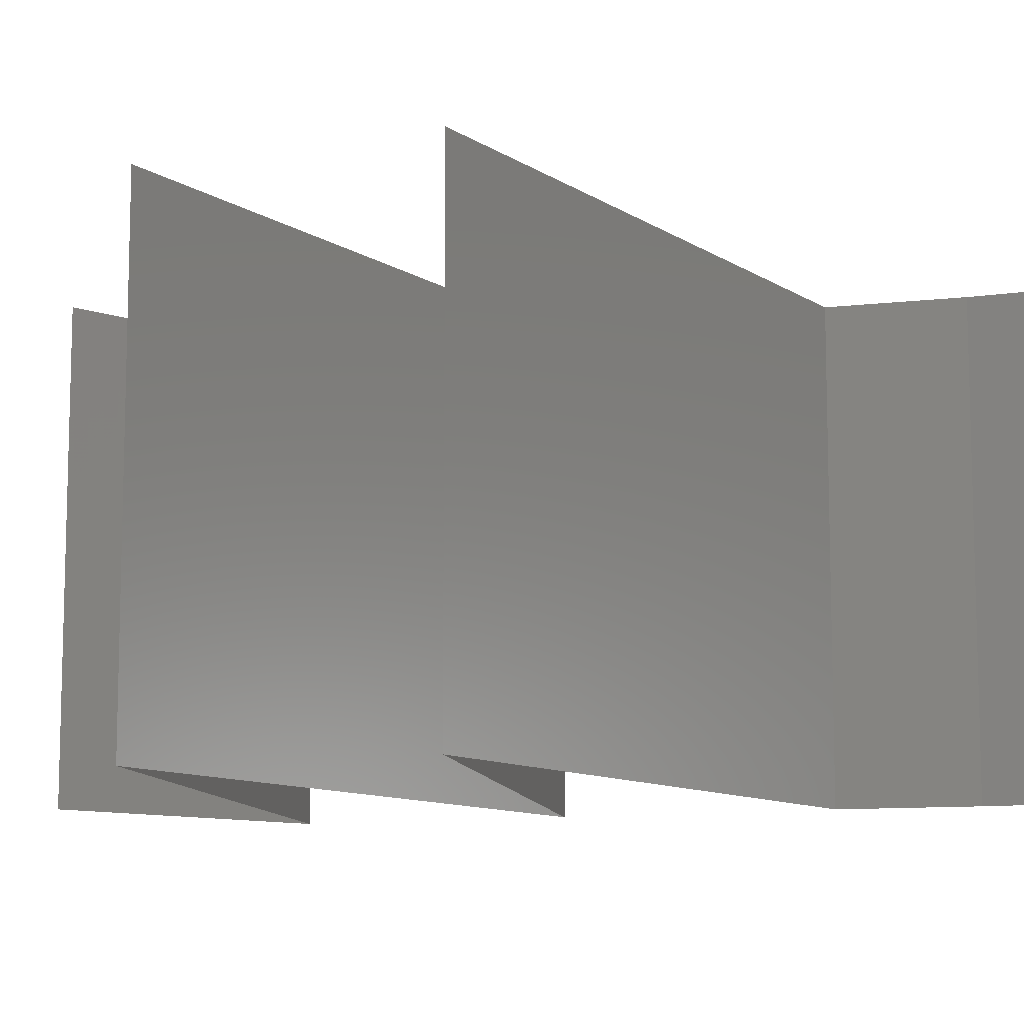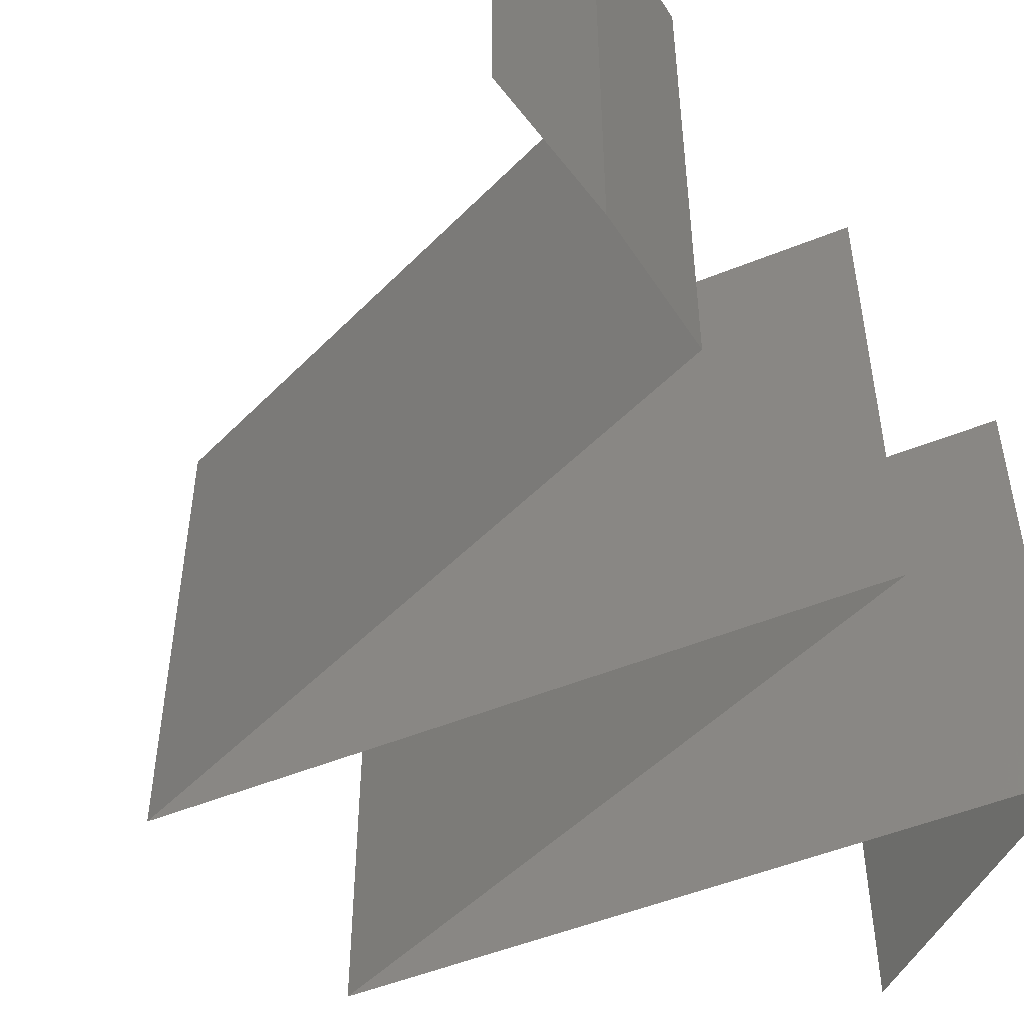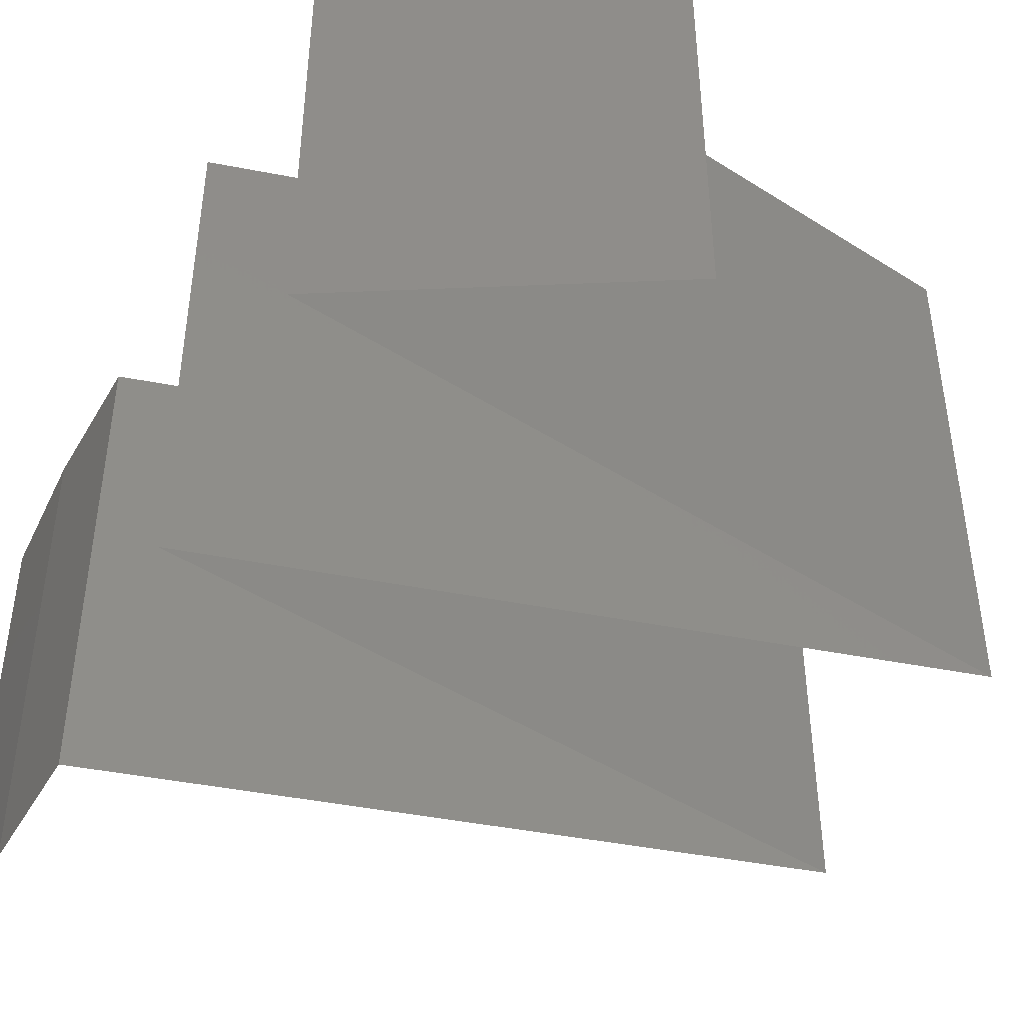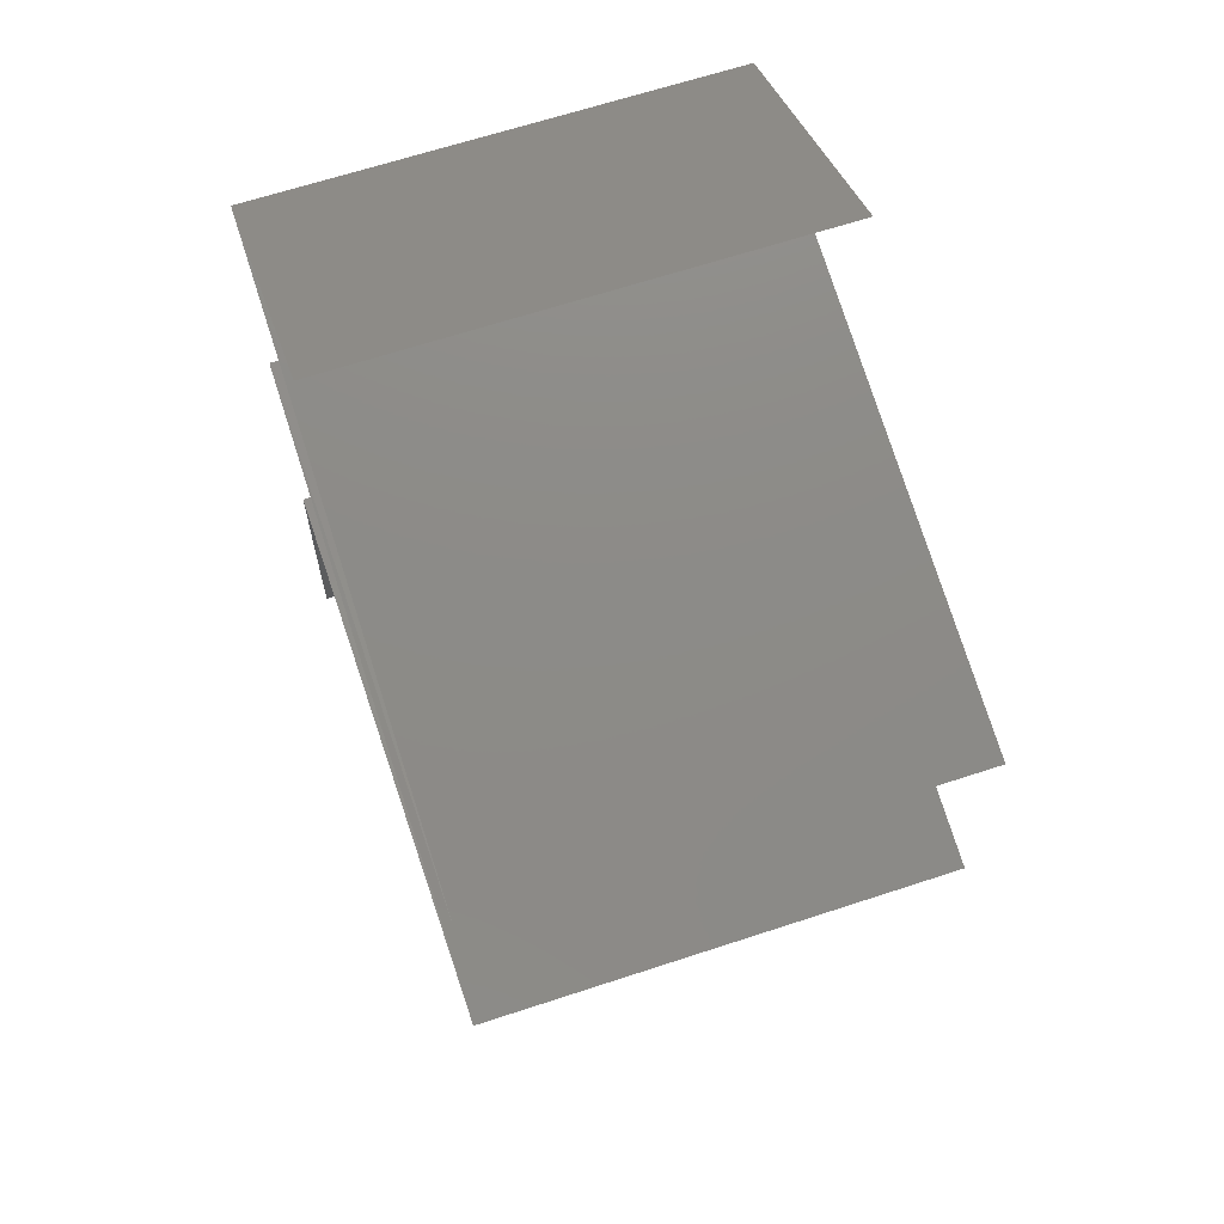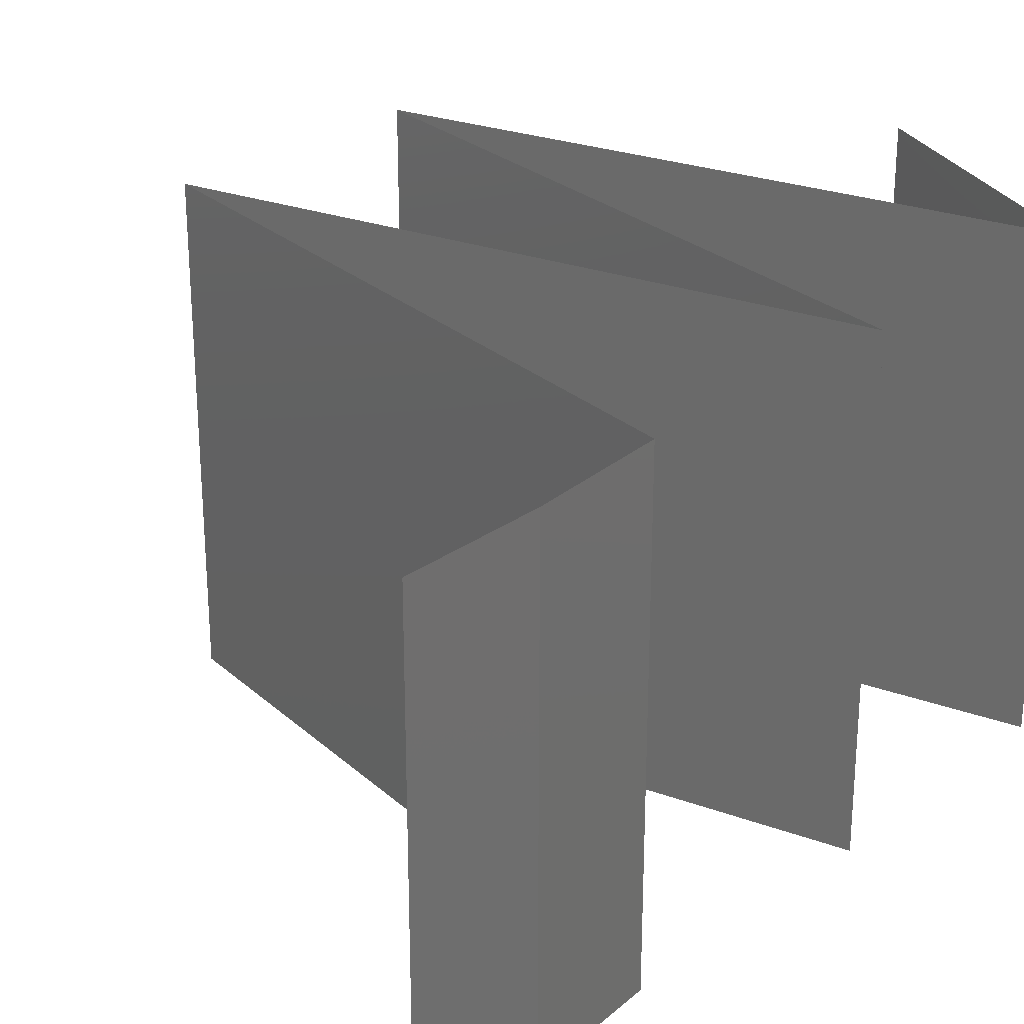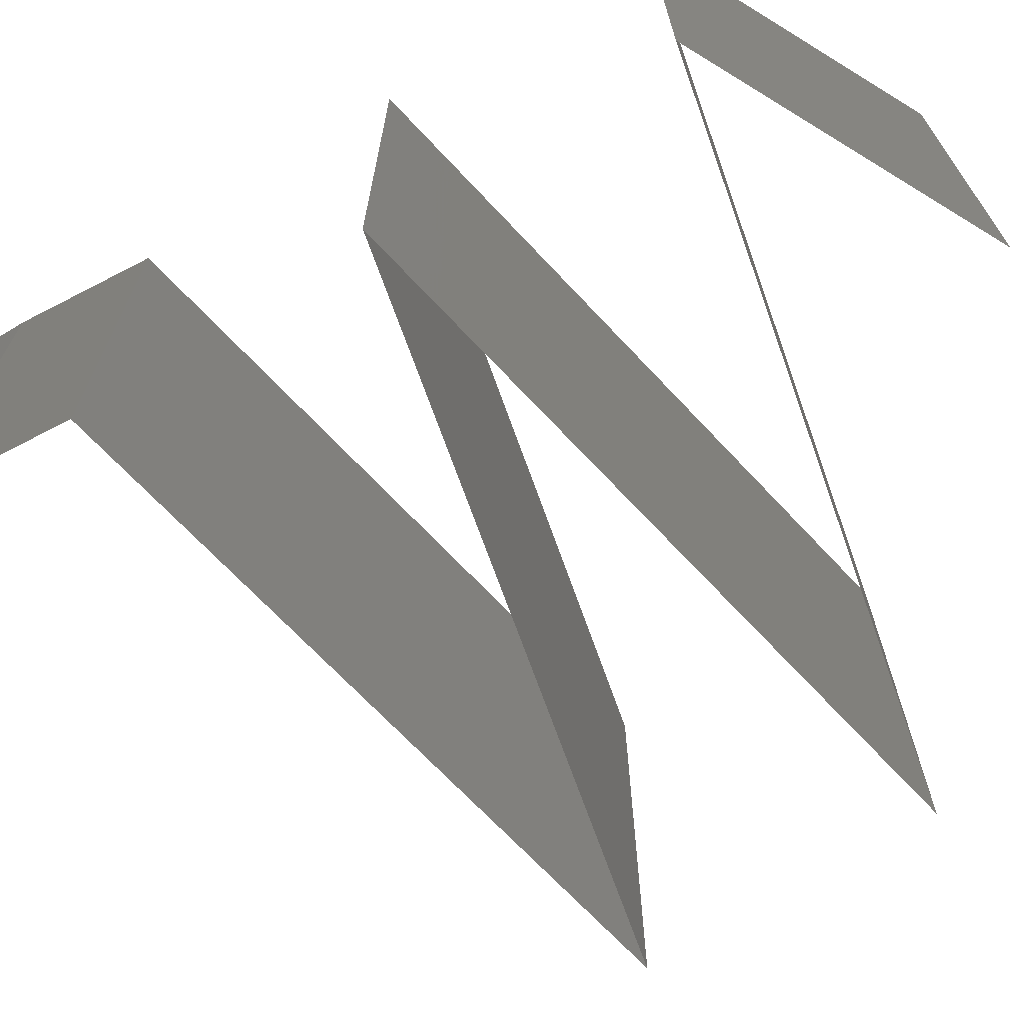
<metadata>
{"format":"stl","ext":"stl","renderer":"f3d","projection":"perspective","resolution":1024,"background":"white","views":[{"elev":-10.3,"azim":-69.4,"up":"+Z"},{"elev":-50.6,"azim":35.8,"up":"+Z"},{"elev":-46.0,"azim":155.6,"up":"+Z"},{"elev":65.5,"azim":-108.3,"up":"+Y"},{"elev":26.8,"azim":41.5,"up":"+Z"},{"elev":-70.0,"azim":121.4,"up":"+Z"}]}
</metadata>
<code>
# stl→obj: 70 verts, 102 faces
v 0.0445 0.04219 0
v 0.05 0.03938 0.01
v 0.039 0.045 0.01
v 0.0445 0.04219 0.02
v 0.039 0.045 0
v 0.039 0.045 0.02
v 0.05 0.03938 0
v 0.05 0.03938 0.02
v 0.032 0.03562 0.02
v 0.041 0.0375 0.02
v 0.0365 0.03656 0.01204
v 0.04356 0.03803 0.01318
v 0.023 0.03375 0.01
v 0.023 0.03375 0.02
v 0.02944 0.03509 0.01318
v 0.0365 0.03656 0.004886
v 0.02925 0.03505 0.006374
v 0.04375 0.03807 0.006374
v 0.023 0.03375 0
v 0.032 0.03562 0
v 0.041 0.0375 0
v 0.032 0.03188 0
v 0.041 0.03 0
v 0.0365 0.03094 0.007962
v 0.05 0.02813 0
v 0.05 0.02813 0.01
v 0.04356 0.02947 0.006819
v 0.02944 0.03241 0.006819
v 0.0365 0.03094 0.01511
v 0.04375 0.02943 0.01363
v 0.02925 0.03245 0.01363
v 0.05 0.02813 0.02
v 0.041 0.03 0.02
v 0.032 0.03187 0.02
v 0.032 0.02437 0.02
v 0.041 0.02625 0.02
v 0.0365 0.02531 0.01204
v 0.04356 0.02678 0.01318
v 0.023 0.0225 0.01
v 0.023 0.0225 0.02
v 0.02944 0.02384 0.01318
v 0.0365 0.02531 0.004886
v 0.02925 0.0238 0.006374
v 0.04375 0.02682 0.006374
v 0.023 0.0225 0
v 0.032 0.02438 0
v 0.041 0.02625 0
v 0.03187 0.02063 0
v 0.04073 0.01875 0
v 0.0363 0.01969 0.007904
v 0.02996 0.02103 0.01324
v 0.0496 0.01688 0.01
v 0.0496 0.01688 0.02
v 0.04264 0.01835 0.01324
v 0.0496 0.01688 0
v 0.04329 0.01821 0.00674
v 0.02931 0.02117 0.00674
v 0.03187 0.02063 0.02
v 0.04073 0.01875 0.02
v 0.0363 0.01969 0.01477
v 0.05 0.01125 0.01
v 0.0498 0.01406 0.005
v 0.0498 0.01406 0.015
v 0.05 0.01125 0.02
v 0.05 0.01125 0
v 0.05 0.005625 0
v 0.05 0.008437 0.005
v 0.05 0.005625 0.01
v 0.05 0.008437 0.015
v 0.05 0.005625 0.02
f 1 2 3
f 2 4 3
f 1 3 5
f 3 4 6
f 2 1 7
f 4 2 8
f 9 10 11
f 8 2 12
f 13 14 15
f 10 8 12
f 14 9 15
f 11 16 17
f 16 11 18
f 19 13 17
f 2 7 18
f 11 12 18
f 15 11 17
f 20 19 17
f 7 21 18
f 9 11 15
f 11 10 12
f 21 20 16
f 16 20 17
f 21 16 18
f 13 15 17
f 12 2 18
f 22 23 24
f 25 26 27
f 13 19 28
f 23 25 27
f 19 22 28
f 29 24 30
f 24 29 31
f 14 13 31
f 26 32 30
f 24 27 30
f 28 24 31
f 32 33 30
f 34 14 31
f 22 24 28
f 24 23 27
f 33 34 29
f 29 34 31
f 33 29 30
f 13 28 31
f 27 26 30
f 35 36 37
f 32 26 38
f 39 40 41
f 36 32 38
f 40 35 41
f 37 42 43
f 42 37 44
f 45 39 43
f 26 25 44
f 37 38 44
f 41 37 43
f 46 45 43
f 25 47 44
f 37 36 38
f 35 37 41
f 47 46 42
f 42 46 43
f 47 42 44
f 39 41 43
f 38 26 44
f 48 49 50
f 40 39 51
f 52 53 54
f 55 52 56
f 39 45 57
f 58 40 51
f 53 59 54
f 49 55 56
f 45 48 57
f 59 58 60
f 50 49 56
f 48 50 57
f 60 50 54
f 50 60 51
f 50 56 54
f 57 50 51
f 39 57 51
f 56 52 54
f 59 60 54
f 60 58 51
f 61 52 62
f 52 61 63
f 64 53 63
f 55 65 62
f 52 55 62
f 53 52 63
f 65 61 62
f 61 64 63
f 65 66 67
f 61 68 69
f 68 61 67
f 70 64 69
f 61 65 67
f 64 61 69
f 66 68 67
f 68 70 69

</code>
